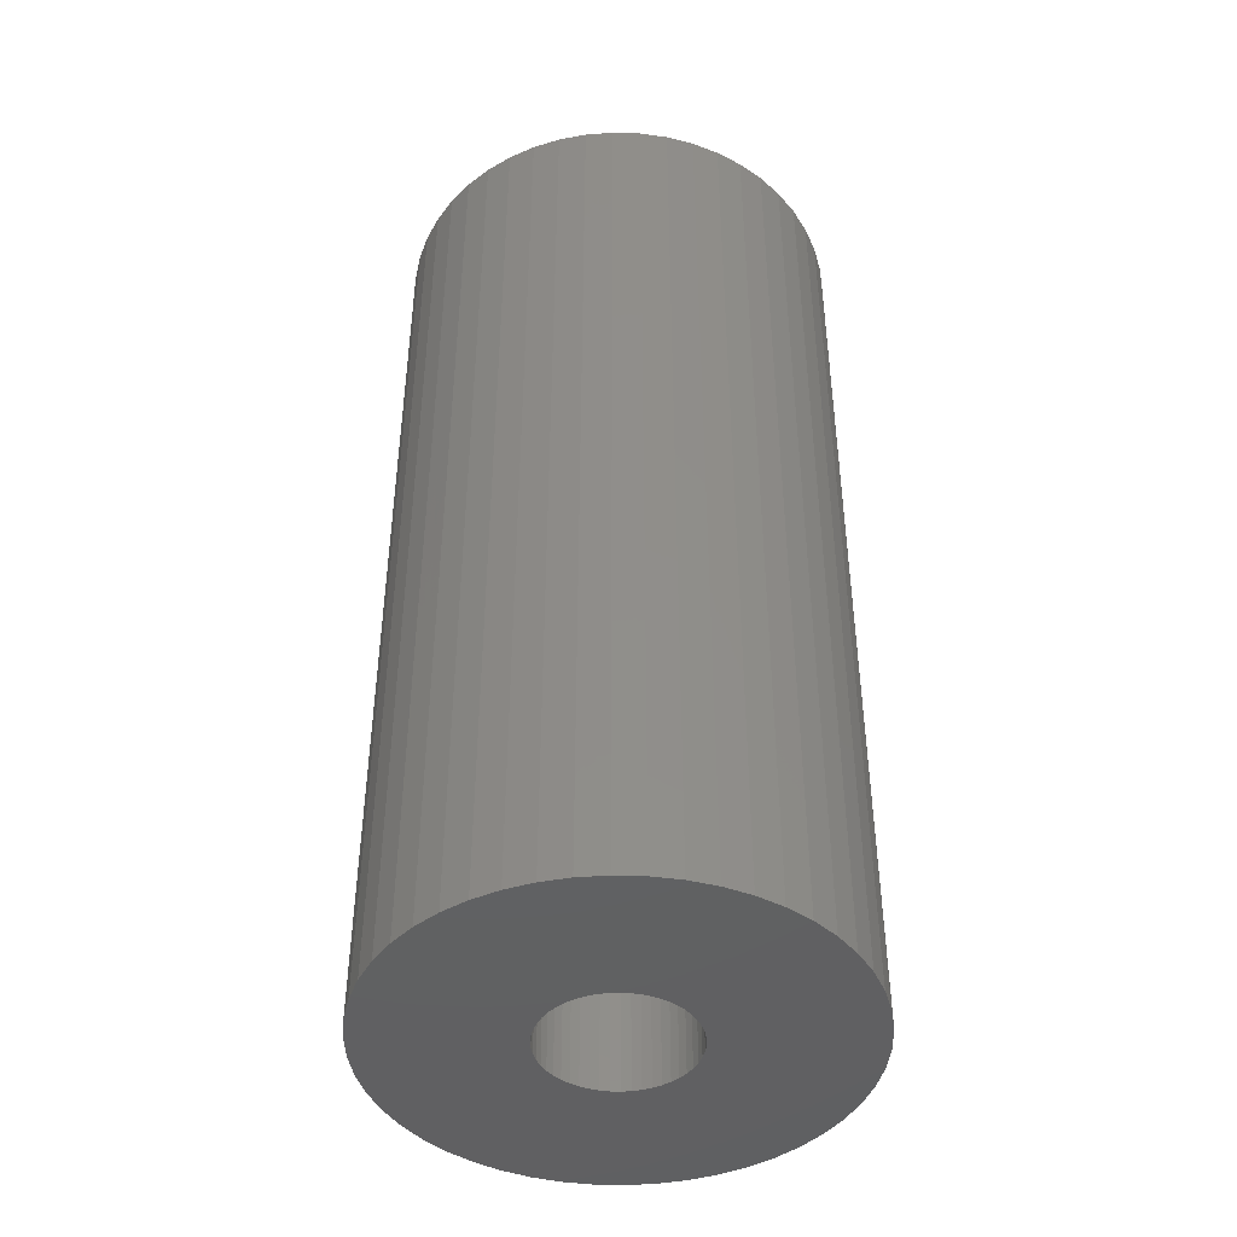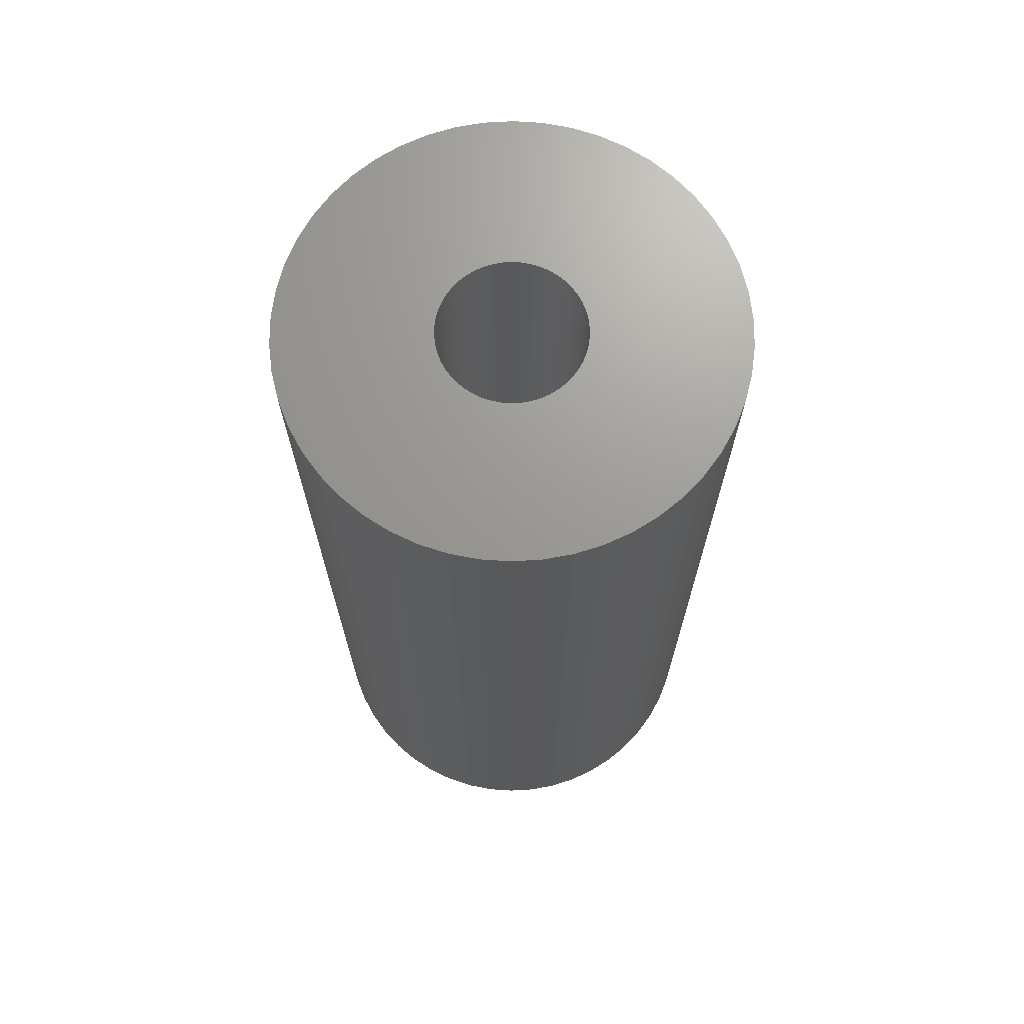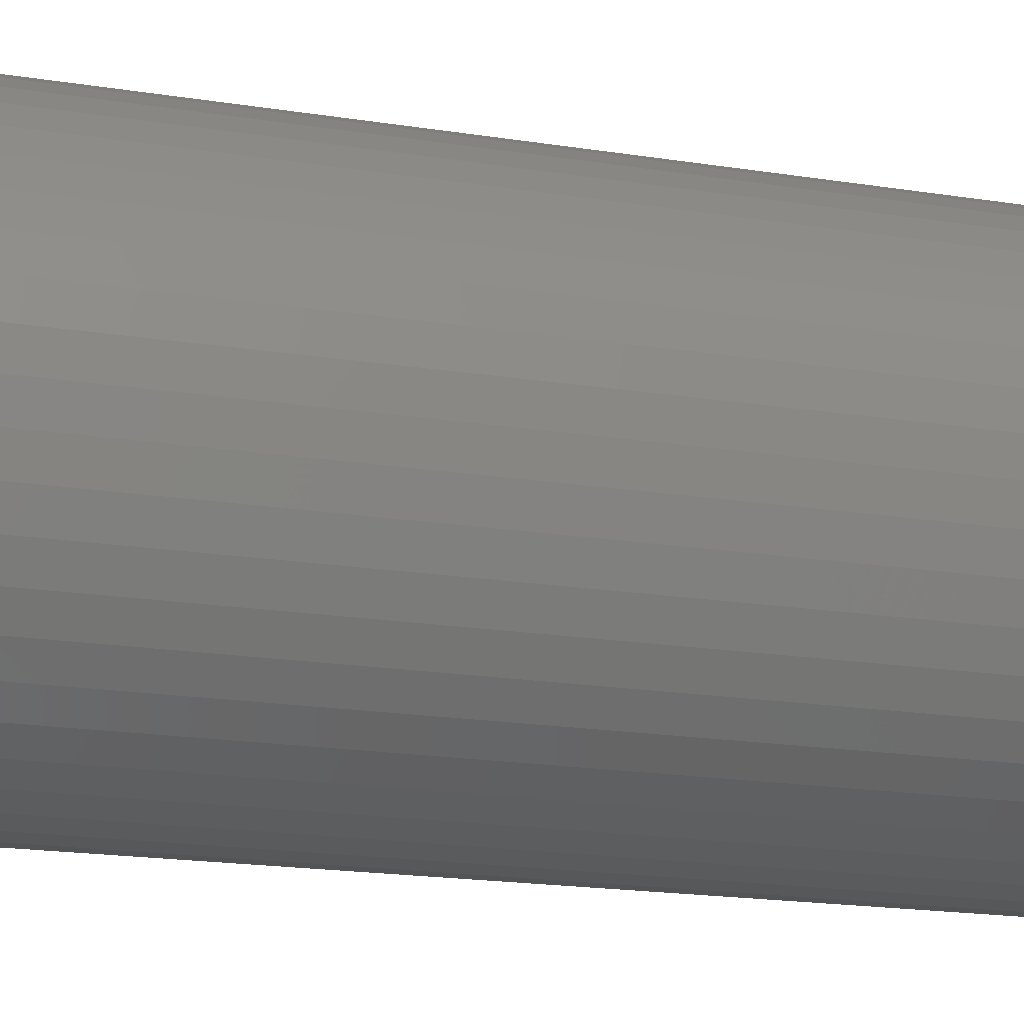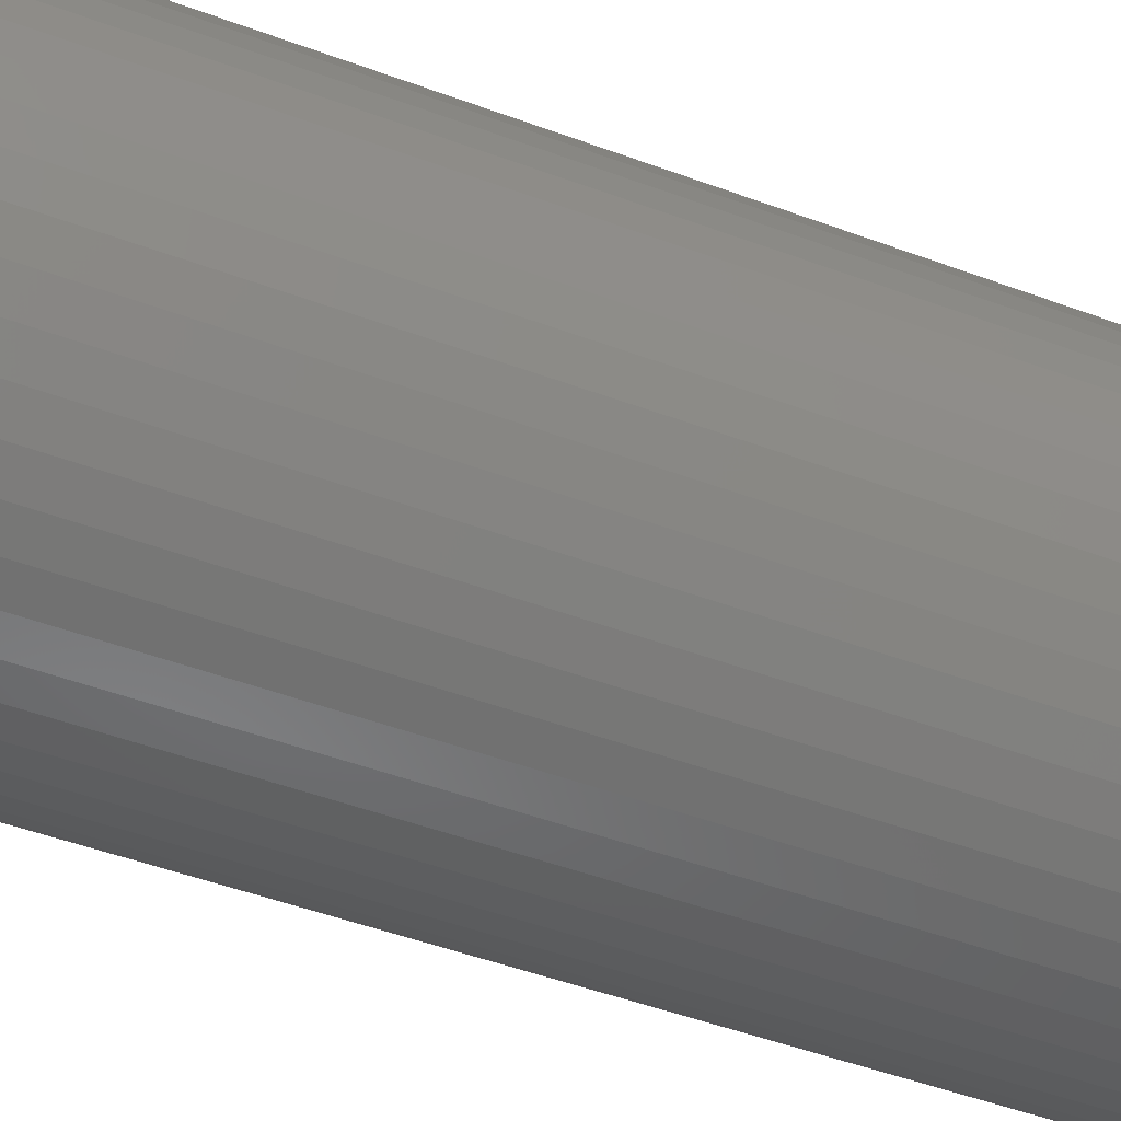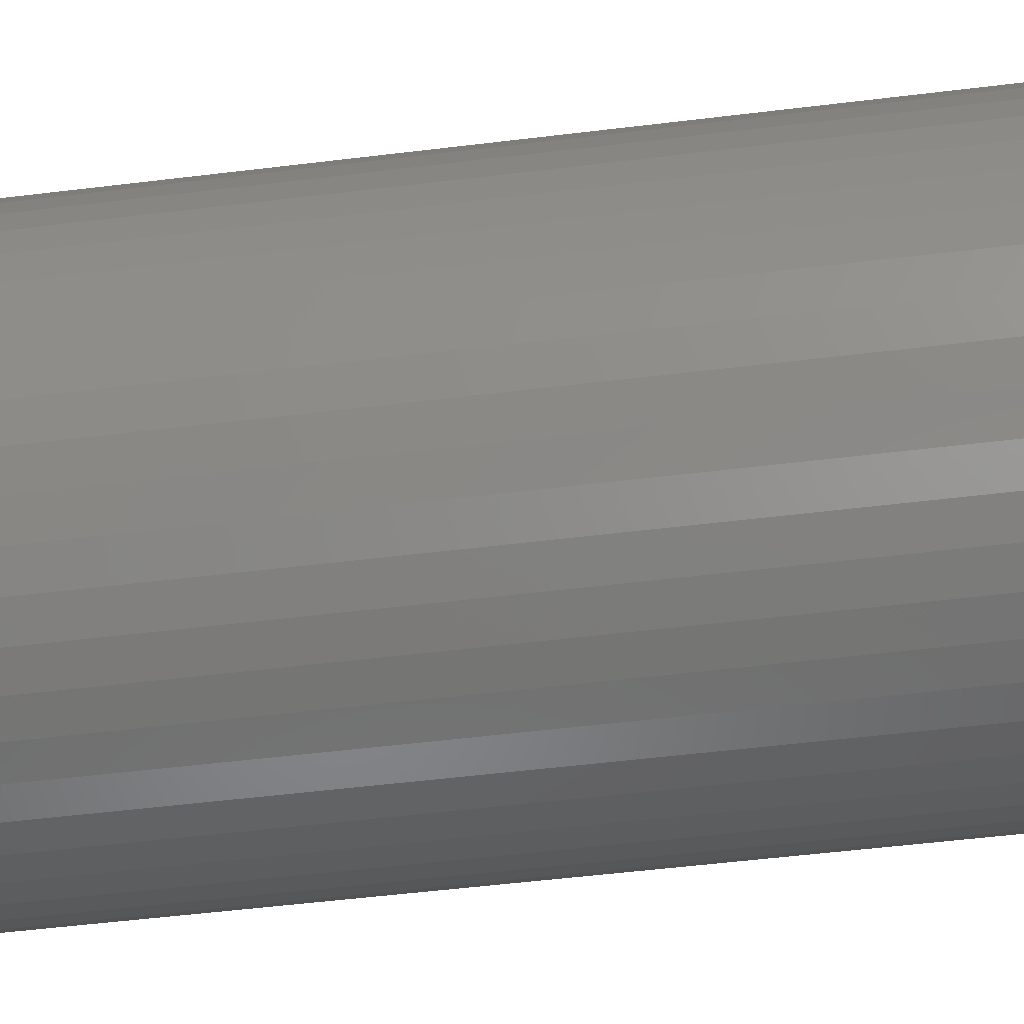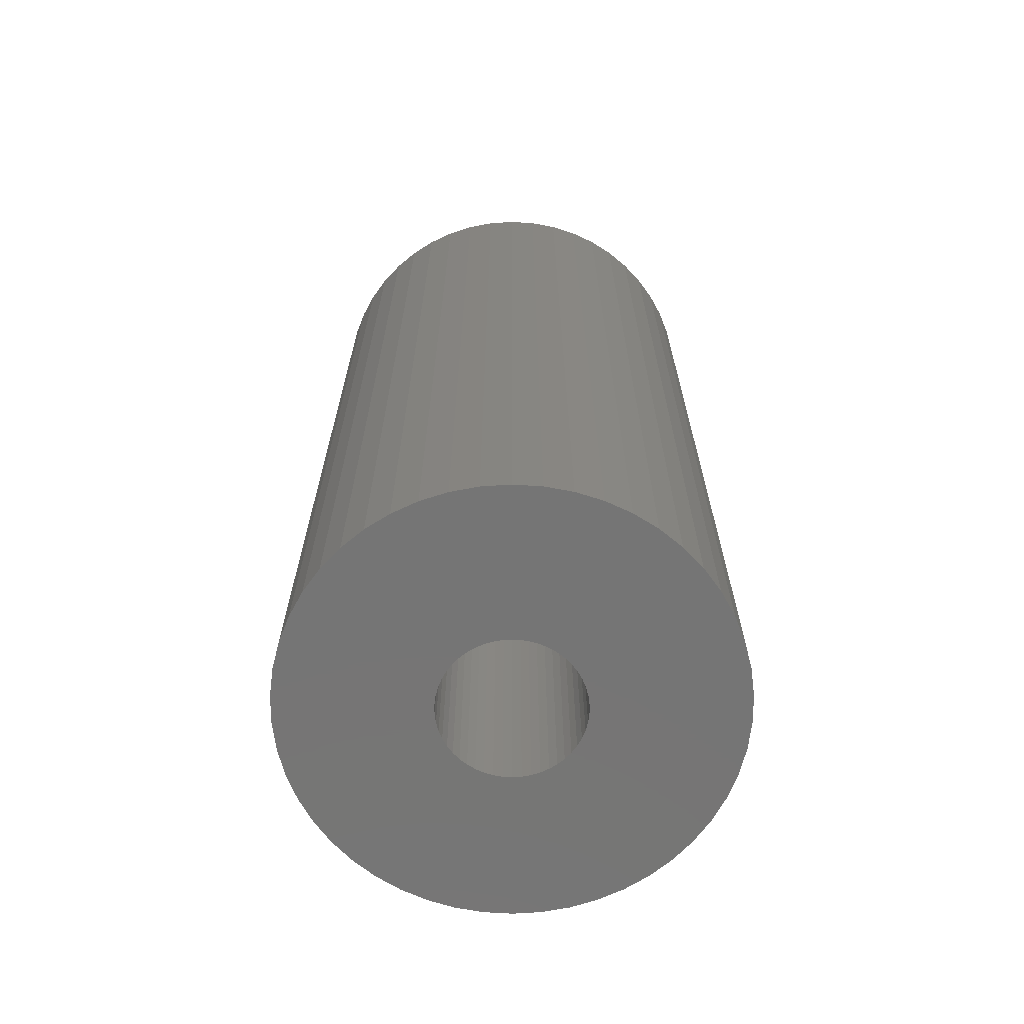
<metadata>
{"format":"stl","ext":"stl","renderer":"f3d","projection":"perspective","resolution":1024,"background":"white","views":[{"elev":-43.8,"azim":-74.1,"up":"+Z"},{"elev":69.7,"azim":104.7,"up":"+Z"},{"elev":-18.3,"azim":-107.3,"up":"+Y"},{"elev":-49.1,"azim":-112.4,"up":"+Y"},{"elev":-52.9,"azim":-82.5,"up":"+Y"},{"elev":-67.6,"azim":18.1,"up":"+Z"}]}
</metadata>
<code>
# stl→obj: 200 verts, 400 faces
v 7 0 15
v 6.945 0.8773 -15
v 6.945 0.8773 15
v 7 0 -15
v -7 0 -15
v -6.945 0.8773 15
v -6.945 0.8773 -15
v -7 0 15
v 0.4395 6.986 -15
v -0.4395 6.986 15
v 0.4395 6.986 15
v -0.4395 6.986 -15
v -0.4395 -6.986 -15
v 0.4395 -6.986 15
v -0.4395 -6.986 15
v 0.4395 -6.986 -15
v 4.462 -5.394 -15
v 5.103 -4.792 15
v 4.462 -5.394 15
v 5.103 -4.792 -15
v 5.103 4.792 -15
v 4.462 5.394 15
v 5.103 4.792 15
v 4.462 5.394 -15
v -4.462 5.394 -15
v -5.103 4.792 15
v -4.462 5.394 15
v -5.103 4.792 -15
v -2.163 6.657 -15
v -2.98 6.334 15
v -2.163 6.657 15
v -2.98 6.334 -15
v 6.508 2.577 15
v 6.134 3.372 -15
v 6.134 3.372 15
v 6.508 2.577 -15
v 6.78 1.741 -15
v 6.78 1.741 15
v 2.98 6.334 -15
v 2.163 6.657 15
v 2.98 6.334 15
v 2.163 6.657 -15
v 3.751 5.91 -15
v 3.751 5.91 15
v -6.508 2.577 -15
v -6.134 3.372 15
v -6.134 3.372 -15
v -6.508 2.577 15
v -5.663 4.114 15
v -5.663 4.114 -15
v -6.78 1.741 -15
v -6.78 1.741 15
v -3.751 5.91 -15
v -3.751 5.91 15
v -1.312 6.876 -15
v -1.312 6.876 15
v 5.663 4.114 15
v 5.663 4.114 -15
v 1.312 6.876 15
v 1.312 6.876 -15
v 2.25 0 15
v 2.232 0.282 15
v 6.945 -0.8773 15
v 2.179 0.5596 15
v 2.232 -0.282 15
v 2.092 0.8283 15
v 6.78 -1.741 15
v 1.972 1.084 15
v 2.179 -0.5596 15
v 1.82 1.323 15
v 6.508 -2.577 15
v 1.64 1.54 15
v 2.092 -0.8283 15
v 1.434 1.734 15
v 6.134 -3.372 15
v 1.206 1.9 15
v 1.972 -1.084 15
v 5.663 -4.114 15
v 0.958 2.036 15
v 0.6953 2.14 15
v 0.4216 2.21 15
v 0.1413 2.246 15
v -0.1413 2.246 15
v -0.4216 2.21 15
v -0.6953 2.14 15
v -0.958 2.036 15
v -1.206 1.9 15
v -1.434 1.734 15
v -1.64 1.54 15
v -1.82 1.323 15
v -1.972 1.084 15
v 1.82 -1.323 15
v 1.64 -1.54 15
v 1.434 -1.734 15
v 3.751 -5.91 15
v 1.206 -1.9 15
v 2.98 -6.334 15
v 0.958 -2.036 15
v 2.163 -6.657 15
v 0.6953 -2.14 15
v 1.312 -6.876 15
v 0.4216 -2.21 15
v 0.1413 -2.246 15
v -0.1413 -2.246 15
v -0.4216 -2.21 15
v -1.312 -6.876 15
v -0.6953 -2.14 15
v -2.163 -6.657 15
v -0.958 -2.036 15
v -2.98 -6.334 15
v -1.206 -1.9 15
v -3.751 -5.91 15
v -1.434 -1.734 15
v -4.462 -5.394 15
v -1.64 -1.54 15
v -5.103 -4.792 15
v -1.82 -1.323 15
v -5.663 -4.114 15
v -1.972 -1.084 15
v -6.134 -3.372 15
v -2.092 -0.8283 15
v -6.508 -2.577 15
v -2.179 -0.5596 15
v -6.78 -1.741 15
v -2.232 -0.282 15
v -6.945 -0.8773 15
v -2.25 0 15
v -2.092 0.8283 15
v -2.179 0.5596 15
v -2.232 0.282 15
v 6.945 -0.8773 -15
v 6.508 -2.577 -15
v 6.134 -3.372 -15
v -5.663 -4.114 -15
v -6.134 -3.372 -15
v -6.508 -2.577 -15
v 2.25 0 -15
v 2.232 -0.282 -15
v 6.78 -1.741 -15
v 2.179 -0.5596 -15
v 2.232 0.282 -15
v 2.092 -0.8283 -15
v 1.972 -1.084 -15
v 5.663 -4.114 -15
v 2.179 0.5596 -15
v 1.82 -1.323 -15
v 1.64 -1.54 -15
v 2.092 0.8283 -15
v 1.434 -1.734 -15
v 3.751 -5.91 -15
v 1.206 -1.9 -15
v 2.98 -6.334 -15
v 1.972 1.084 -15
v 0.958 -2.036 -15
v 2.163 -6.657 -15
v 0.6953 -2.14 -15
v 1.312 -6.876 -15
v 0.4216 -2.21 -15
v 0.1413 -2.246 -15
v -0.1413 -2.246 -15
v -0.4216 -2.21 -15
v -1.312 -6.876 -15
v -0.6953 -2.14 -15
v -2.163 -6.657 -15
v -0.958 -2.036 -15
v -2.98 -6.334 -15
v -1.206 -1.9 -15
v -3.751 -5.91 -15
v -1.434 -1.734 -15
v -4.462 -5.394 -15
v -1.64 -1.54 -15
v -5.103 -4.792 -15
v -1.82 -1.323 -15
v -1.972 -1.084 -15
v 1.82 1.323 -15
v 1.64 1.54 -15
v 1.434 1.734 -15
v 1.206 1.9 -15
v 0.958 2.036 -15
v 0.6953 2.14 -15
v 0.4216 2.21 -15
v 0.1413 2.246 -15
v -0.1413 2.246 -15
v -0.4216 2.21 -15
v -0.6953 2.14 -15
v -0.958 2.036 -15
v -1.206 1.9 -15
v -1.434 1.734 -15
v -1.64 1.54 -15
v -1.82 1.323 -15
v -1.972 1.084 -15
v -2.092 0.8283 -15
v -2.179 0.5596 -15
v -2.232 0.282 -15
v -2.25 0 -15
v -2.092 -0.8283 -15
v -2.179 -0.5596 -15
v -6.78 -1.741 -15
v -2.232 -0.282 -15
v -6.945 -0.8773 -15
f 1 2 3
f 2 1 4
f 5 6 7
f 6 5 8
f 9 10 11
f 10 9 12
f 13 14 15
f 14 13 16
f 17 18 19
f 18 17 20
f 21 22 23
f 22 21 24
f 25 26 27
f 26 25 28
f 29 30 31
f 30 29 32
f 33 34 35
f 34 33 36
f 3 37 38
f 37 3 2
f 39 40 41
f 40 39 42
f 43 41 44
f 41 43 39
f 45 46 47
f 46 45 48
f 47 49 50
f 49 47 46
f 51 48 45
f 48 51 52
f 53 27 54
f 27 53 25
f 55 31 56
f 31 55 29
f 38 36 33
f 36 38 37
f 57 21 23
f 21 57 58
f 35 58 57
f 58 35 34
f 42 59 40
f 59 42 60
f 60 11 59
f 11 60 9
f 24 44 22
f 44 24 43
f 50 26 28
f 26 50 49
f 7 52 51
f 52 7 6
f 61 1 3
f 62 3 38
f 1 61 63
f 64 38 33
f 65 63 61
f 66 33 35
f 63 65 67
f 68 35 57
f 69 67 65
f 70 57 23
f 67 69 71
f 72 23 22
f 73 71 69
f 74 22 44
f 71 73 75
f 76 44 41
f 77 75 73
f 75 77 78
f 3 62 61
f 38 64 62
f 79 41 40
f 33 66 64
f 35 68 66
f 57 70 68
f 23 72 70
f 22 74 72
f 80 40 59
f 44 76 74
f 41 79 76
f 40 80 79
f 81 59 11
f 59 81 80
f 11 82 81
f 11 83 82
f 10 83 11
f 83 10 84
f 56 84 10
f 84 56 85
f 31 85 56
f 85 31 86
f 30 86 31
f 86 30 87
f 54 87 30
f 87 54 88
f 27 88 54
f 88 27 89
f 26 89 27
f 89 26 90
f 49 90 26
f 90 49 91
f 92 78 77
f 78 92 18
f 93 18 92
f 18 93 19
f 94 19 93
f 19 94 95
f 96 95 94
f 95 96 97
f 98 97 96
f 97 98 99
f 100 99 98
f 99 100 101
f 102 101 100
f 101 102 14
f 103 14 102
f 104 14 103
f 15 104 105
f 104 15 14
f 106 105 107
f 108 107 109
f 110 109 111
f 105 106 15
f 112 111 113
f 114 113 115
f 116 115 117
f 118 117 119
f 120 119 121
f 107 108 106
f 122 121 123
f 124 123 125
f 126 125 127
f 46 91 49
f 109 110 108
f 91 46 128
f 111 112 110
f 48 128 46
f 113 114 112
f 128 48 129
f 115 116 114
f 52 129 48
f 117 118 116
f 129 52 130
f 119 120 118
f 6 130 52
f 121 122 120
f 130 6 127
f 123 124 122
f 8 127 6
f 125 126 124
f 127 8 126
f 12 56 10
f 56 12 55
f 63 4 1
f 4 63 131
f 75 132 71
f 132 75 133
f 134 120 135
f 120 134 118
f 135 122 136
f 122 135 120
f 137 4 131
f 138 131 139
f 4 137 2
f 140 139 132
f 141 2 137
f 142 132 133
f 2 141 37
f 143 133 144
f 145 37 141
f 146 144 20
f 37 145 36
f 147 20 17
f 148 36 145
f 149 17 150
f 36 148 34
f 151 150 152
f 153 34 148
f 34 153 58
f 131 138 137
f 139 140 138
f 154 152 155
f 132 142 140
f 133 143 142
f 144 146 143
f 20 147 146
f 17 149 147
f 156 155 157
f 150 151 149
f 152 154 151
f 155 156 154
f 158 157 16
f 157 158 156
f 16 159 158
f 16 160 159
f 13 160 16
f 160 13 161
f 162 161 13
f 161 162 163
f 164 163 162
f 163 164 165
f 166 165 164
f 165 166 167
f 168 167 166
f 167 168 169
f 170 169 168
f 169 170 171
f 172 171 170
f 171 172 173
f 134 173 172
f 173 134 174
f 175 58 153
f 58 175 21
f 176 21 175
f 21 176 24
f 177 24 176
f 24 177 43
f 178 43 177
f 43 178 39
f 179 39 178
f 39 179 42
f 180 42 179
f 42 180 60
f 181 60 180
f 60 181 9
f 182 9 181
f 183 9 182
f 12 183 184
f 183 12 9
f 55 184 185
f 29 185 186
f 32 186 187
f 184 55 12
f 53 187 188
f 25 188 189
f 28 189 190
f 50 190 191
f 47 191 192
f 185 29 55
f 45 192 193
f 51 193 194
f 7 194 195
f 135 174 134
f 186 32 29
f 174 135 196
f 187 53 32
f 136 196 135
f 188 25 53
f 196 136 197
f 189 28 25
f 198 197 136
f 190 50 28
f 197 198 199
f 191 47 50
f 200 199 198
f 192 45 47
f 199 200 195
f 193 51 45
f 5 195 200
f 194 7 51
f 195 5 7
f 150 19 95
f 19 150 17
f 155 97 99
f 97 155 152
f 32 54 30
f 54 32 53
f 166 108 110
f 108 166 164
f 136 124 198
f 124 136 122
f 152 95 97
f 95 152 150
f 157 99 101
f 99 157 155
f 16 101 14
f 101 16 157
f 71 139 67
f 139 71 132
f 67 131 63
f 131 67 139
f 78 133 75
f 133 78 144
f 18 144 78
f 144 18 20
f 162 15 106
f 15 162 13
f 164 106 108
f 106 164 162
f 172 118 134
f 118 172 116
f 198 126 200
f 126 198 124
f 200 8 5
f 8 200 126
f 168 110 112
f 110 168 166
f 170 112 114
f 112 170 168
f 172 114 116
f 114 172 170
f 137 62 141
f 62 137 61
f 127 194 130
f 194 127 195
f 183 82 83
f 82 183 182
f 159 104 103
f 104 159 160
f 177 72 74
f 72 177 176
f 189 88 89
f 88 189 188
f 186 85 86
f 85 186 185
f 142 69 140
f 69 142 73
f 148 68 153
f 68 148 66
f 141 64 145
f 64 141 62
f 180 79 80
f 79 180 179
f 181 80 81
f 80 181 180
f 178 74 76
f 74 178 177
f 128 191 91
f 191 128 192
f 90 189 89
f 189 90 190
f 129 192 128
f 192 129 193
f 187 86 87
f 86 187 186
f 184 83 84
f 83 184 183
f 158 103 102
f 103 158 159
f 145 66 148
f 66 145 64
f 175 72 176
f 72 175 70
f 153 70 175
f 70 153 68
f 182 81 82
f 81 182 181
f 179 76 79
f 76 179 178
f 91 190 90
f 190 91 191
f 130 193 129
f 193 130 194
f 188 87 88
f 87 188 187
f 185 84 85
f 84 185 184
f 146 77 143
f 77 146 92
f 140 65 138
f 65 140 69
f 169 115 113
f 115 169 171
f 115 173 117
f 173 115 171
f 149 96 94
f 96 149 151
f 143 73 142
f 73 143 77
f 138 61 137
f 61 138 65
f 121 197 123
f 197 121 196
f 125 195 127
f 195 125 199
f 147 92 146
f 92 147 93
f 154 100 98
f 100 154 156
f 156 102 100
f 102 156 158
f 160 105 104
f 105 160 161
f 165 111 109
f 111 165 167
f 117 174 119
f 174 117 173
f 119 196 121
f 196 119 174
f 123 199 125
f 199 123 197
f 147 94 93
f 94 147 149
f 151 98 96
f 98 151 154
f 161 107 105
f 107 161 163
f 163 109 107
f 109 163 165
f 167 113 111
f 113 167 169

</code>
